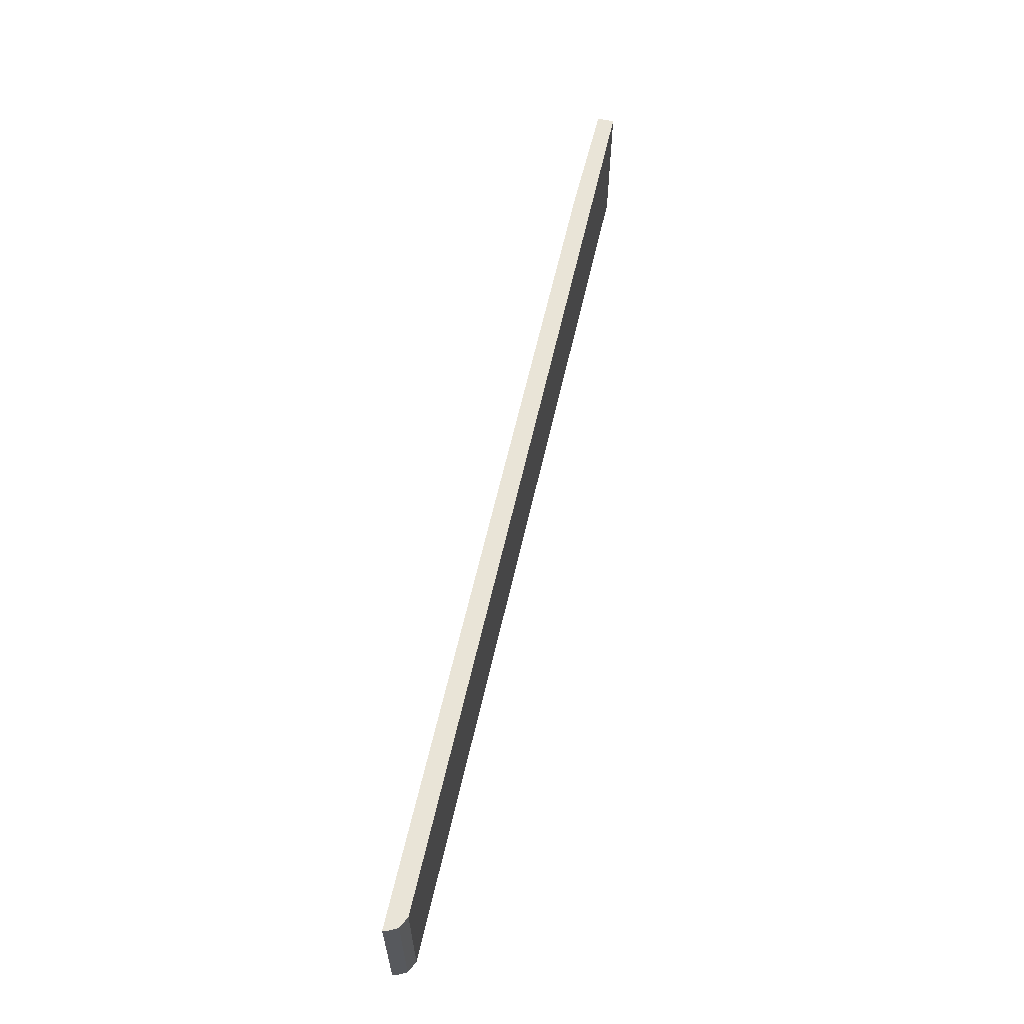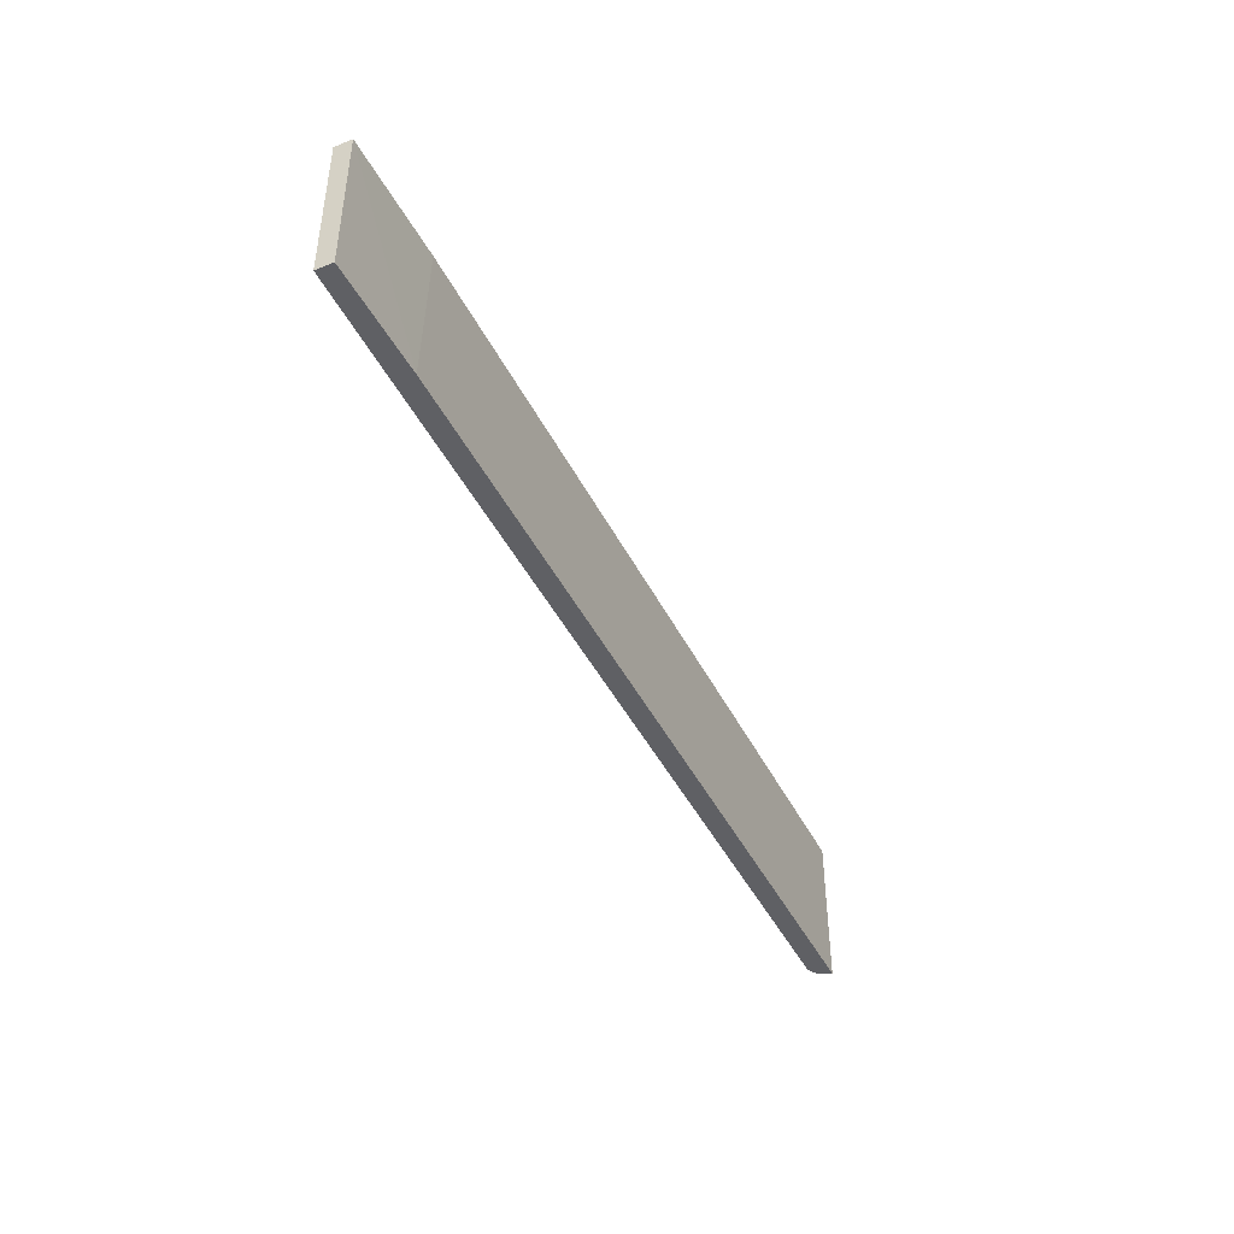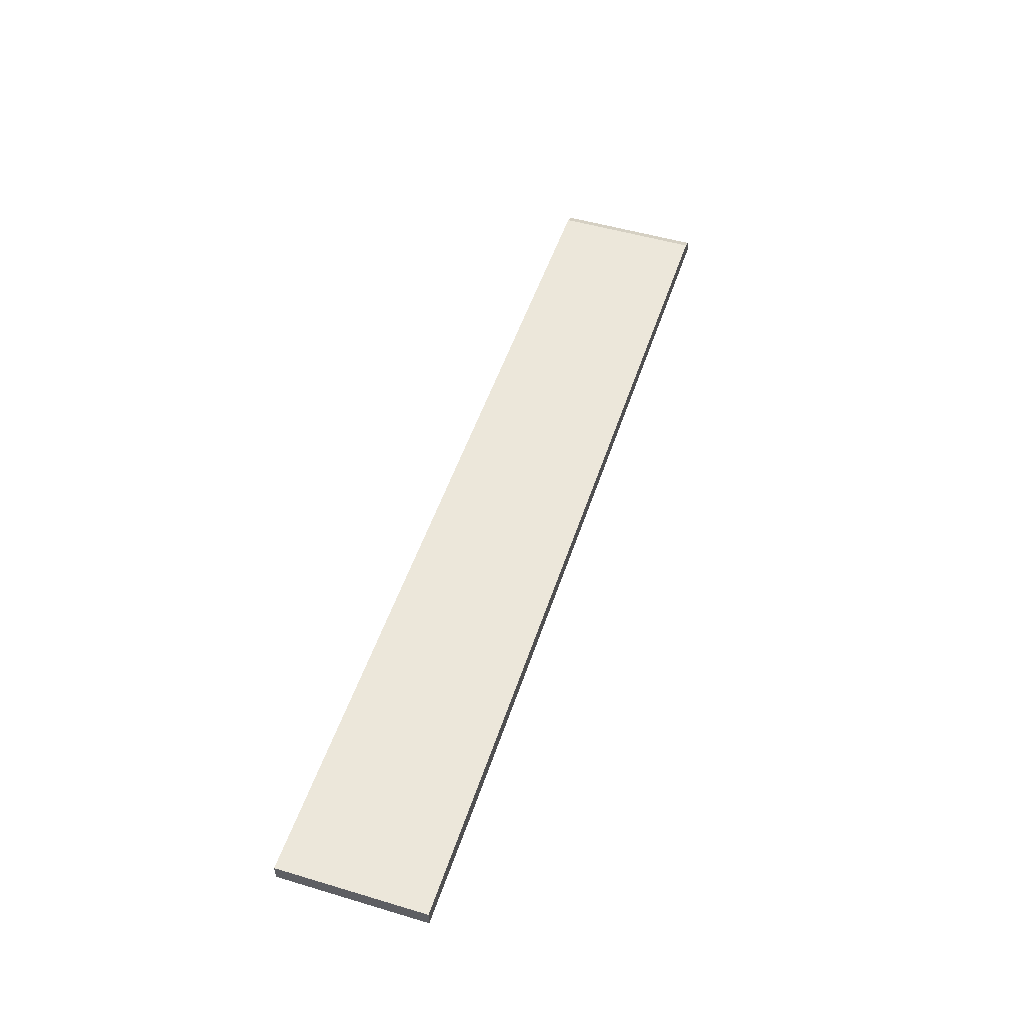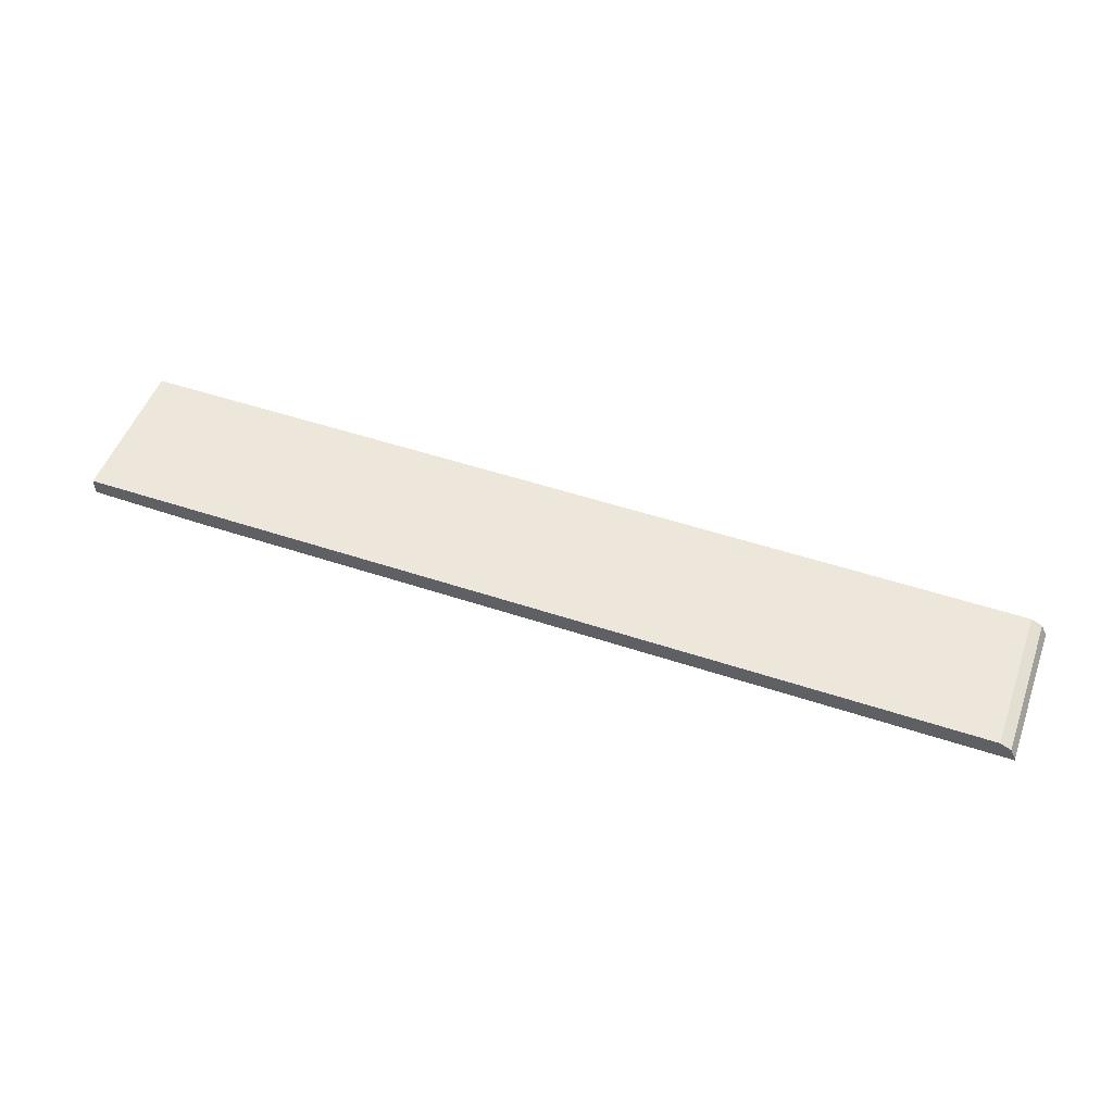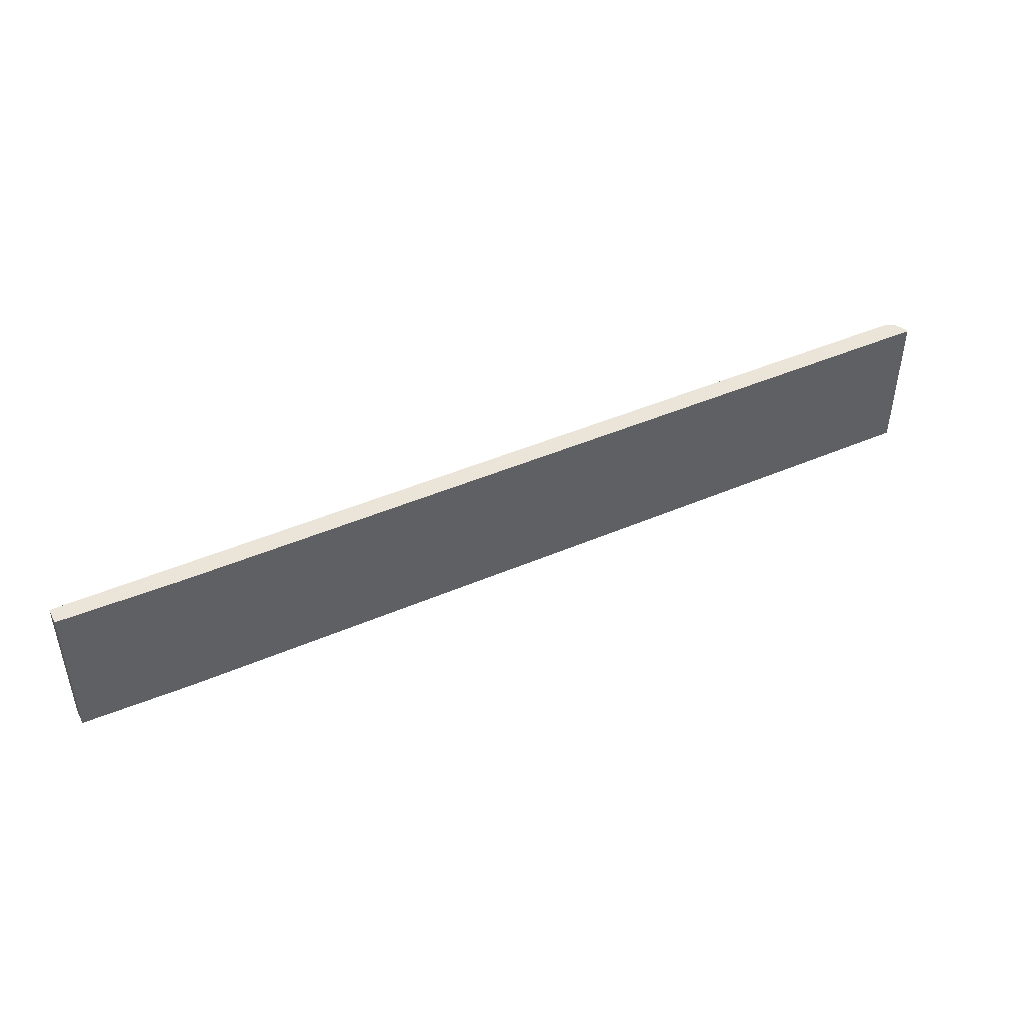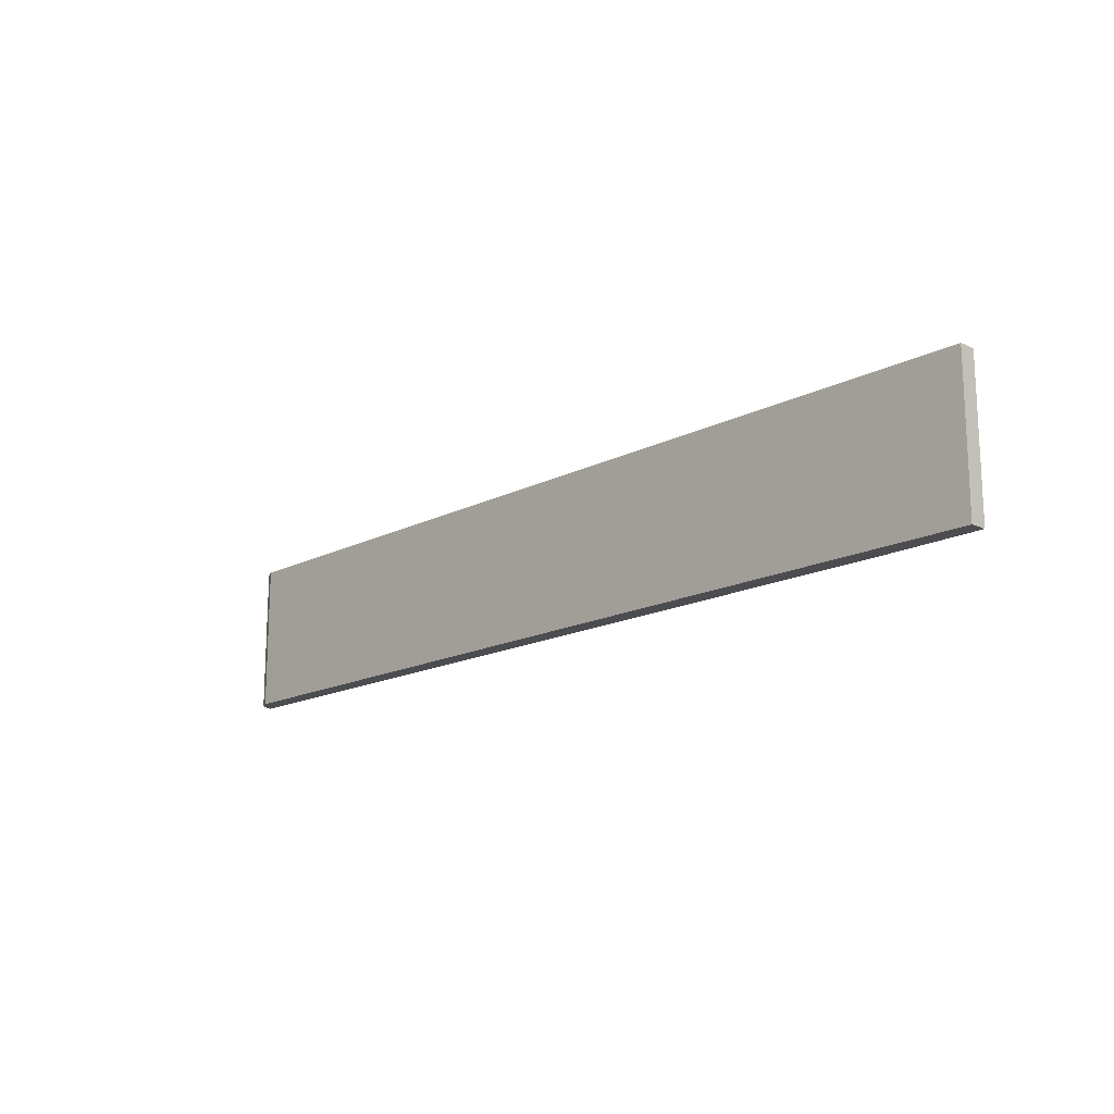
<metadata>
{"format":"obj","ext":"obj","renderer":"f3d","projection":"perspective","resolution":1024,"background":"white","views":[{"elev":61.1,"azim":102.7,"up":"+Z"},{"elev":-43.9,"azim":-64.8,"up":"+Z"},{"elev":51.0,"azim":-72.0,"up":"+Y"},{"elev":51.2,"azim":19.9,"up":"+Y"},{"elev":45.5,"azim":-26.3,"up":"+Z"},{"elev":-16.1,"azim":-133.5,"up":"+Z"}]}
</metadata>
<code>
v 0.8152 0.3722 -0.3131
v 0.8152 0.3696 -0.3131
v 0.8092 0.384 -0.3131
v 0.8092 0.384 -0.2954
v 0.8152 0.3722 -0.1566
v 0.8152 0.3696 -0.1566
v -0.05519 0.3696 -0.3131
v 0.7974 0.3899 -0.3131
v 0.8031 0.387 -0.1566
v 0.8092 0.384 -0.1566
v -0.04804 0.3696 -0.1566
v -0.1718 0.3722 -0.1566
v -0.1718 0.3722 -0.3131
v 0.7974 0.3899 -0.1566
v -0.1718 0.3899 -0.3131
v -0.1718 0.3899 -0.1566
f 5 9 14
f 5 14 16
f 5 16 12
f 5 12 11
f 5 11 6
f 8 14 9
f 7 12 13
f 8 15 16
f 8 16 14
f 12 15 13
f 5 10 9
f 7 11 12
f 4 9 10
f 12 16 15
f 3 8 4
f 4 8 9
f 1 2 7
f 1 7 13
f 1 13 15
f 1 8 3
f 1 3 4
f 1 15 8
f 1 10 5
f 1 5 6
f 1 6 2
f 2 6 11
f 2 11 7
f 1 4 10

</code>
